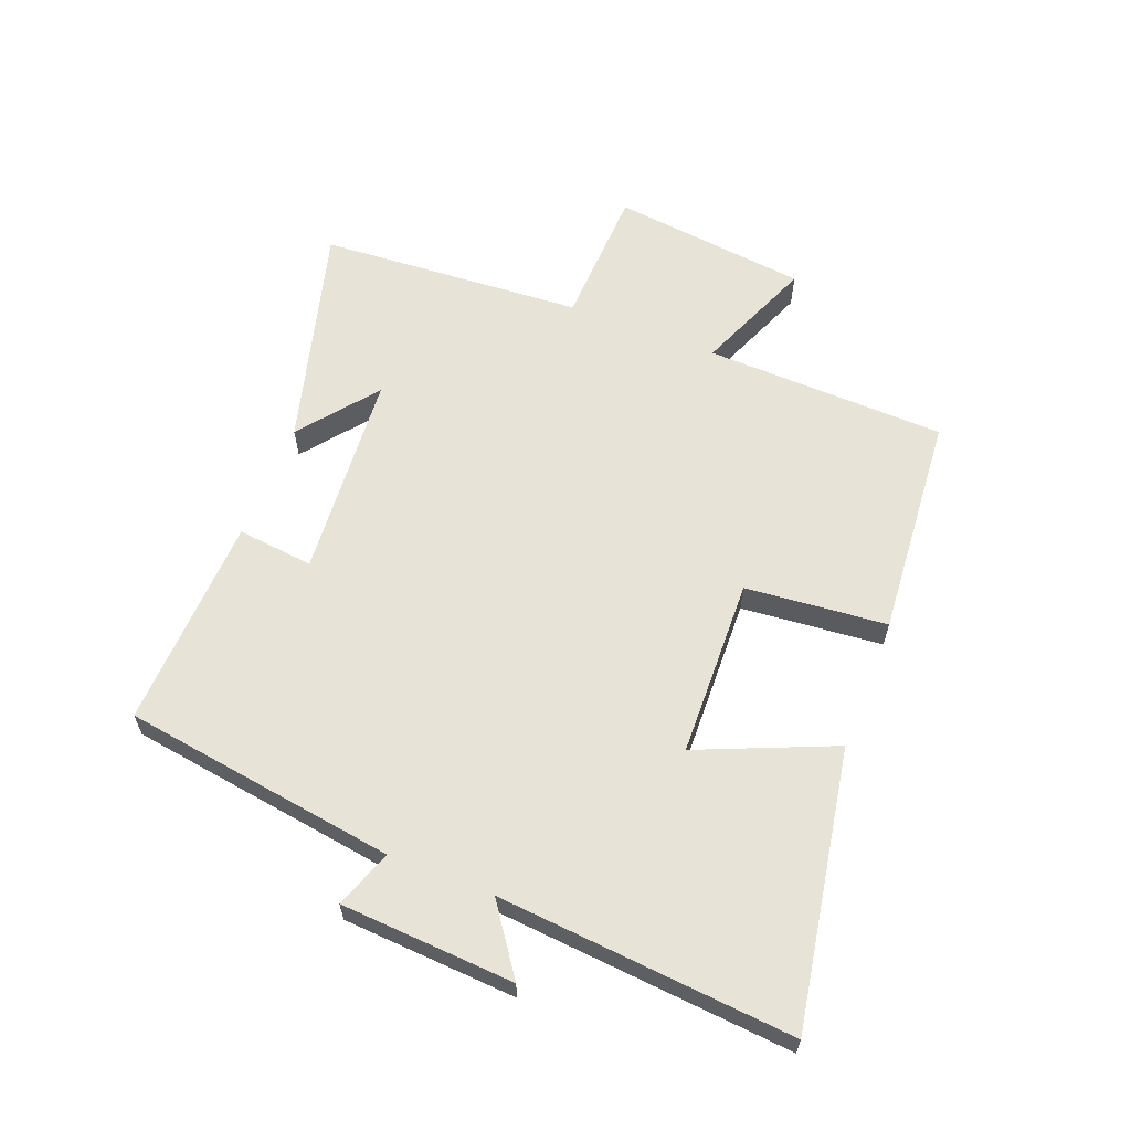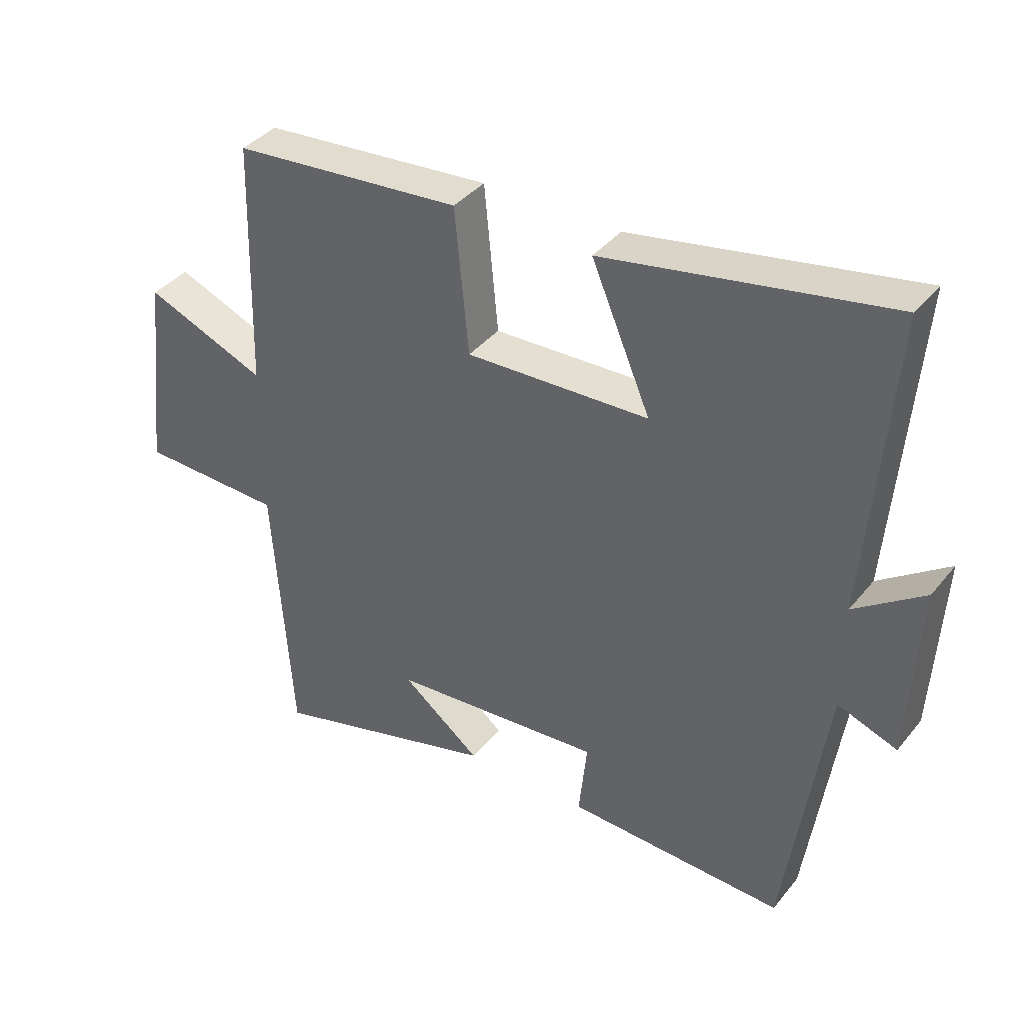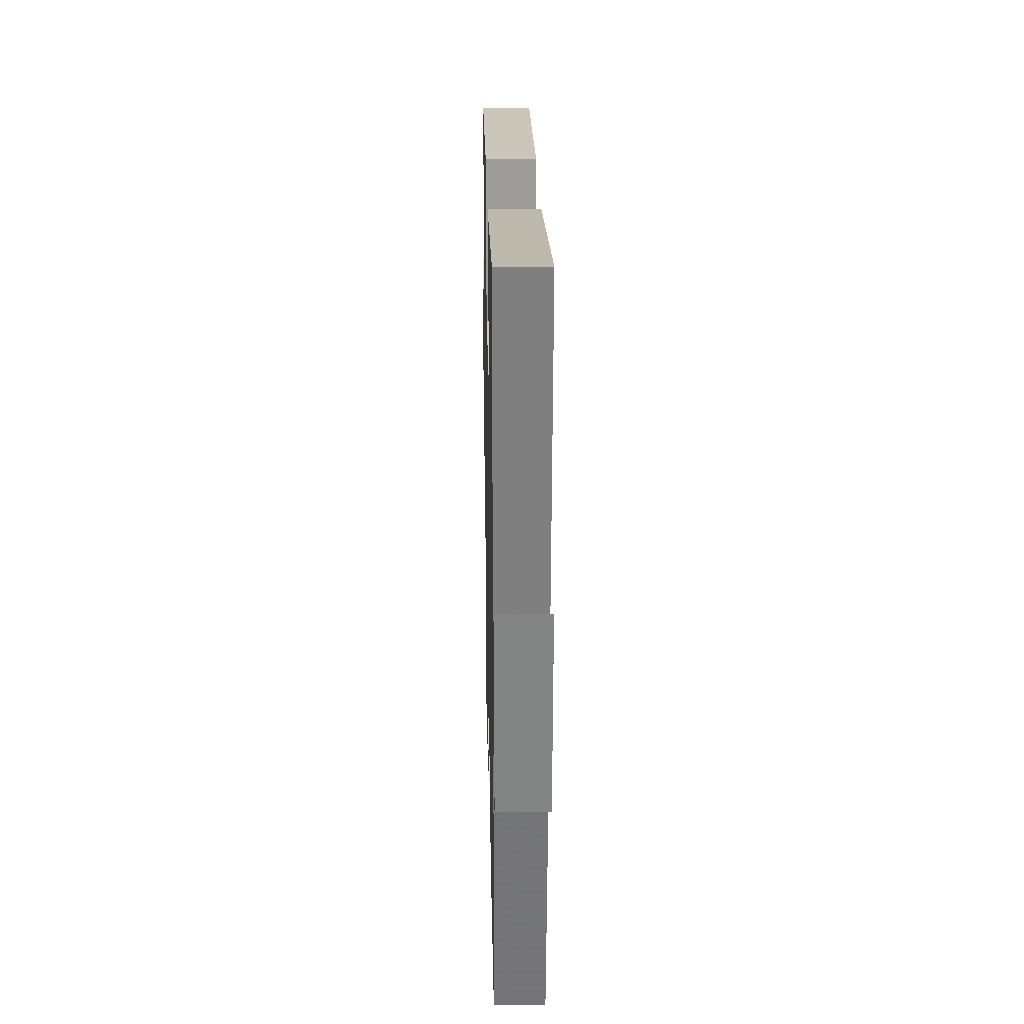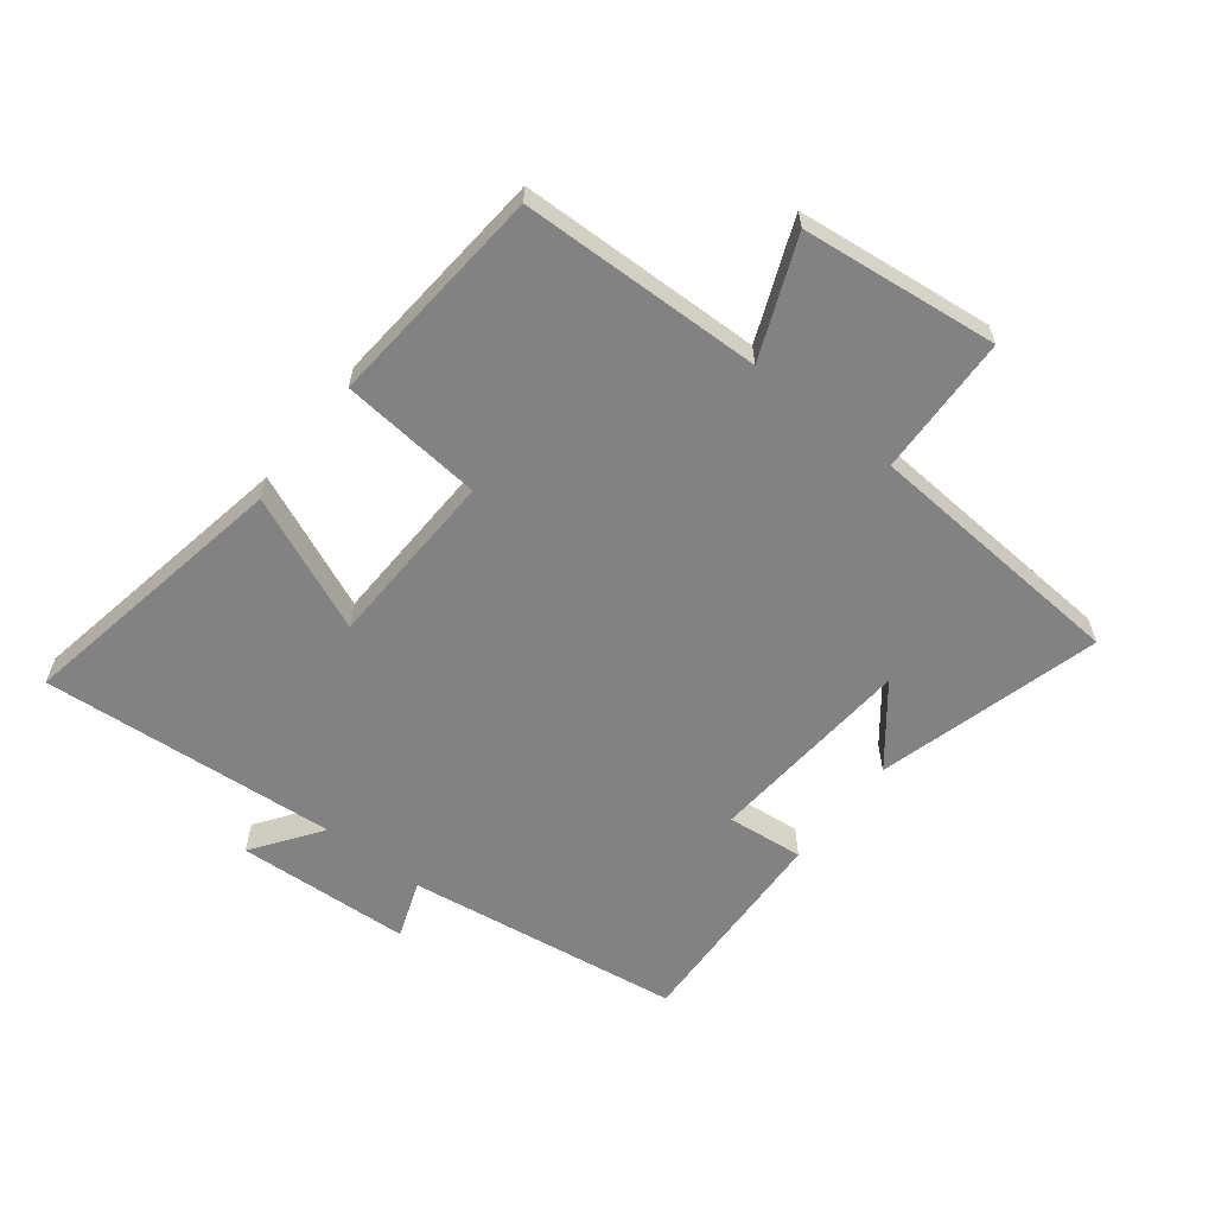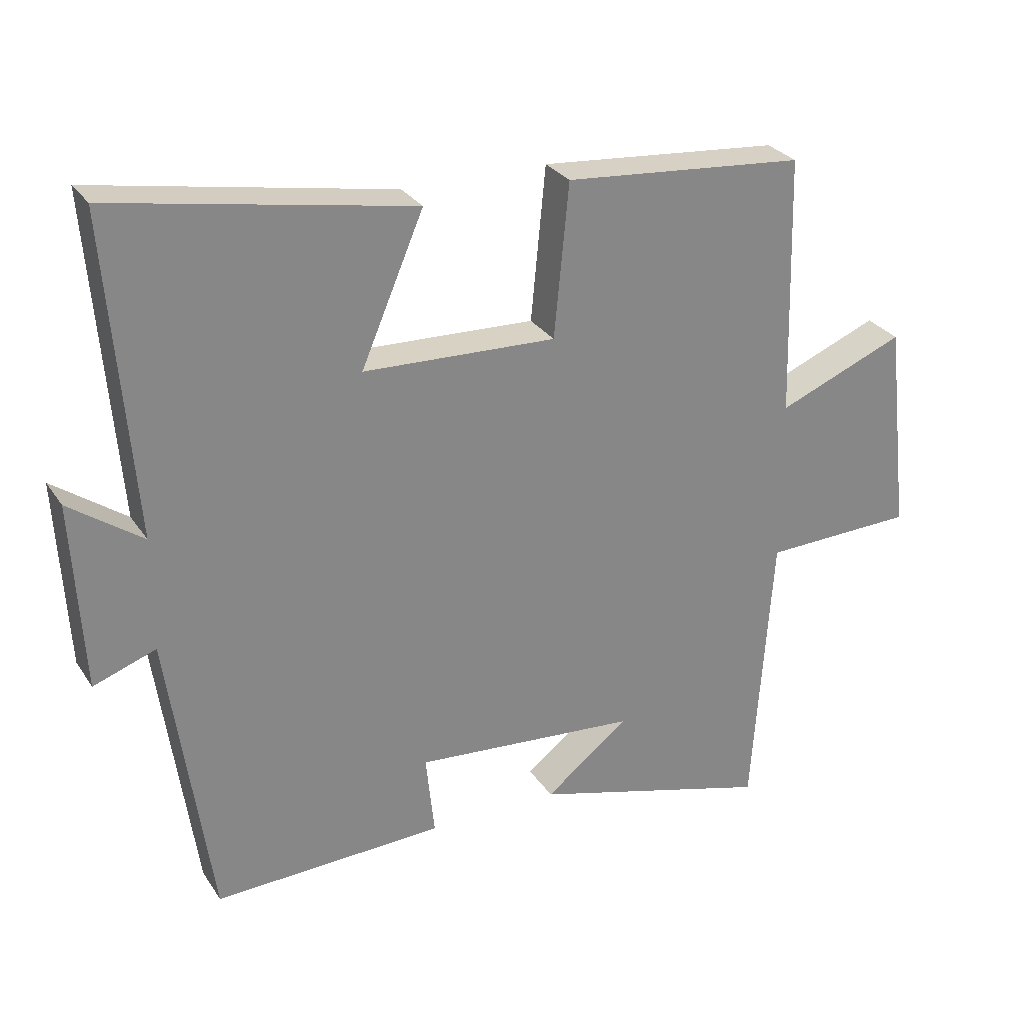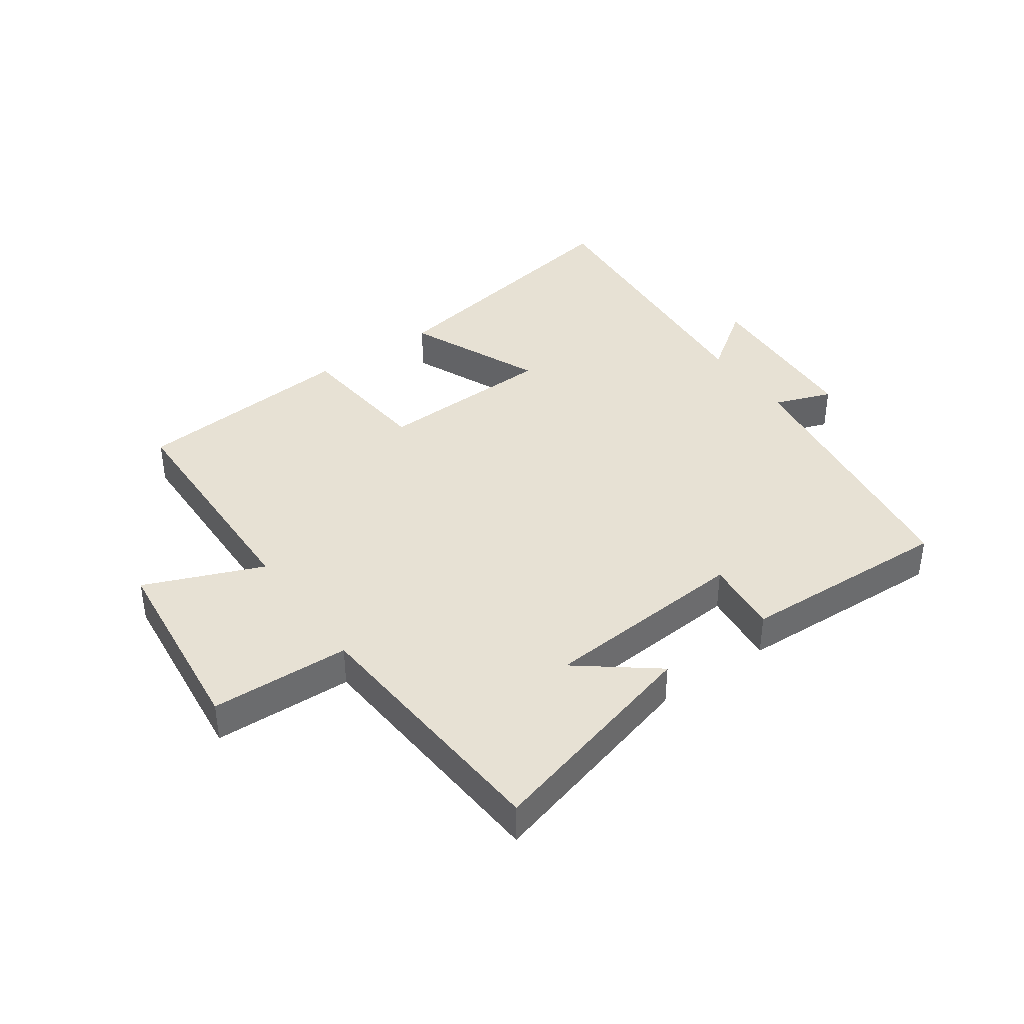
<metadata>
{"format":"obj","ext":"obj","renderer":"f3d","projection":"perspective","resolution":1024,"background":"white","views":[{"elev":61.9,"azim":-68.5,"up":"+Y"},{"elev":38.4,"azim":-145.6,"up":"+Z"},{"elev":25.6,"azim":-91.2,"up":"+Z"},{"elev":-60.7,"azim":52.0,"up":"+Y"},{"elev":28.2,"azim":-26.7,"up":"+Z"},{"elev":39.5,"azim":144.6,"up":"+Y"}]}
</metadata>
<code>
v 0.49 0.07 0.47
v 0.5 0.07 0.078
v 0.691 0.07 0.156
v 0.727 0.07 -0.162
v 0.5 0.07 -0.17
v 0.47 0.07 -0.599
v 0.108 0.07 -0.5
v 0.233 0.07 -0.402
v -0.103 0.07 -0.376
v -0.09 0.07 -0.5
v -0.436 0.07 -0.514
v -0.5 0.07 -0.069
v -0.594 0.07 -0.103
v -0.61 0.07 0.179
v -0.5 0.07 0.101
v -0.539 0.07 0.581
v -0.09 0.07 0.5
v -0.184 0.07 0.28
v 0.106 0.07 0.27
v 0.128 0.07 0.5
v 0.49 0 0.47
v 0.5 0 0.078
v 0.691 0 0.156
v 0.727 0 -0.162
v 0.5 0 -0.17
v 0.47 0 -0.599
v 0.108 0 -0.5
v 0.233 0 -0.402
v -0.103 0 -0.376
v -0.09 0 -0.5
v -0.436 0 -0.514
v -0.5 0 -0.069
v -0.594 0 -0.103
v -0.61 0 0.179
v -0.5 0 0.101
v -0.539 0 0.581
v -0.09 0 0.5
v -0.184 0 0.28
v 0.106 0 0.27
v 0.128 0 0.5
f 19 20 1 2
f 18 19 2
f 15 16 17 18
f 15 18 2
f 12 13 14 15
f 11 12 15
f 10 11 15
f 9 10 15
f 8 9 15 2
f 6 7 8
f 5 6 8 2
f 2 3 4 5
f 22 21 40 39
f 22 39 38
f 38 37 36 35
f 22 38 35
f 35 34 33 32
f 35 32 31
f 35 31 30
f 35 30 29
f 22 35 29 28
f 28 27 26
f 22 28 26 25
f 25 24 23 22
f 1 21 22 2
f 2 22 23 3
f 3 23 24 4
f 4 24 25 5
f 5 25 26 6
f 6 26 27 7
f 7 27 28 8
f 8 28 29 9
f 9 29 30 10
f 10 30 31 11
f 11 31 32 12
f 12 32 33 13
f 13 33 34 14
f 14 34 35 15
f 15 35 36 16
f 16 36 37 17
f 17 37 38 18
f 18 38 39 19
f 19 39 40 20
f 20 40 21 1

</code>
